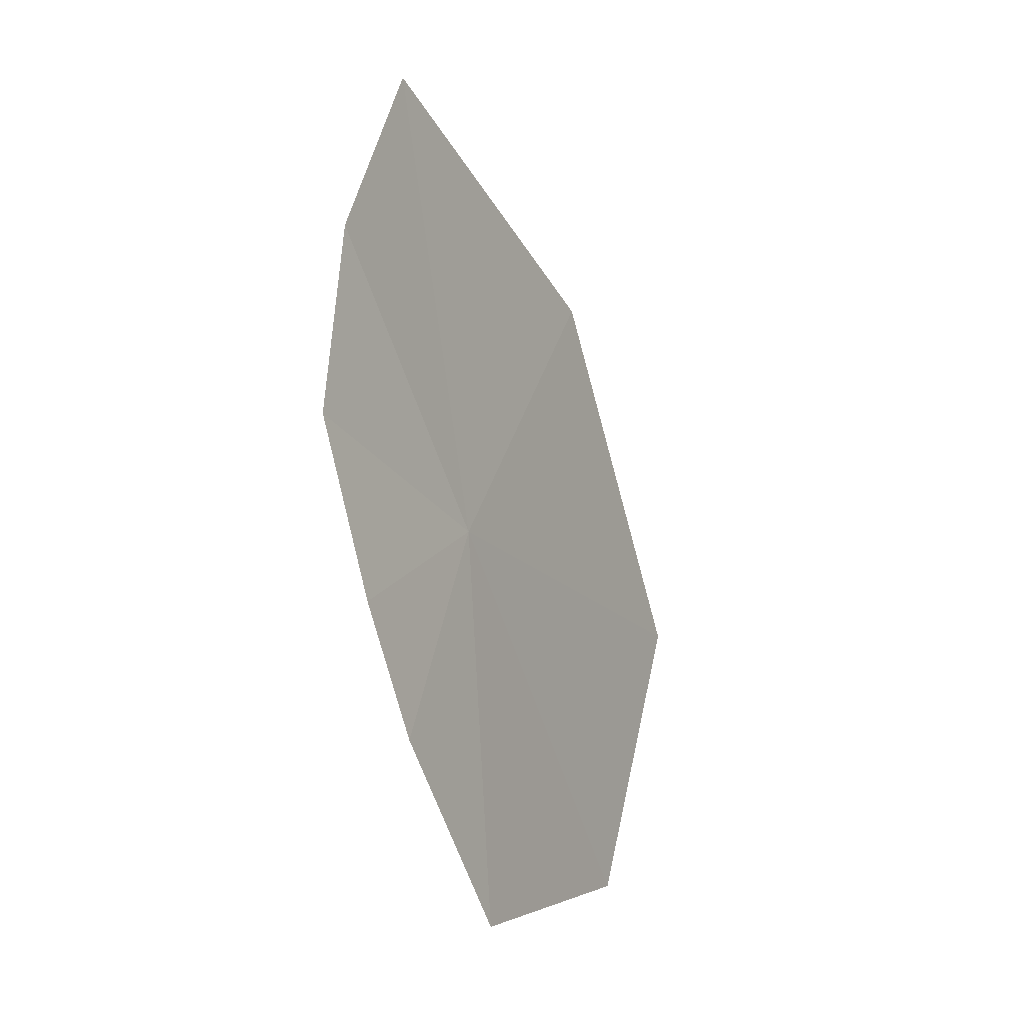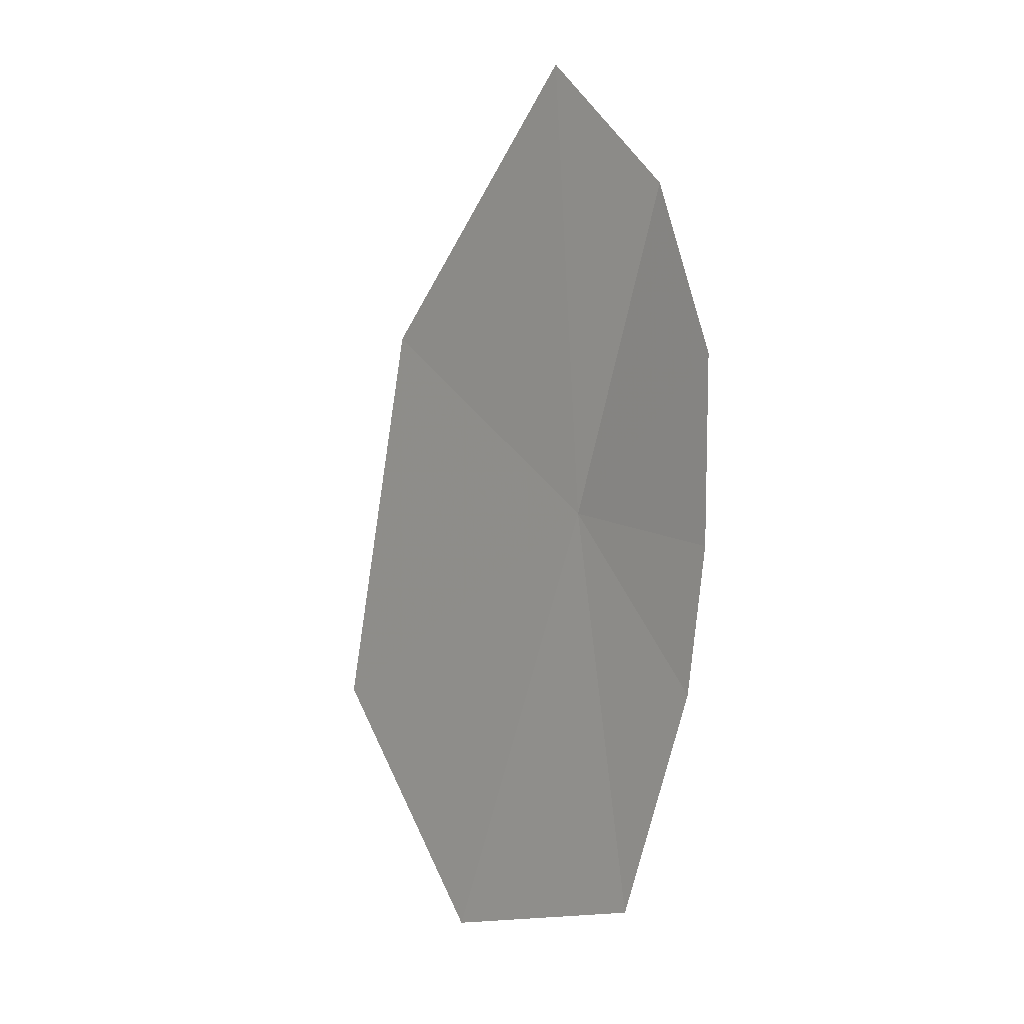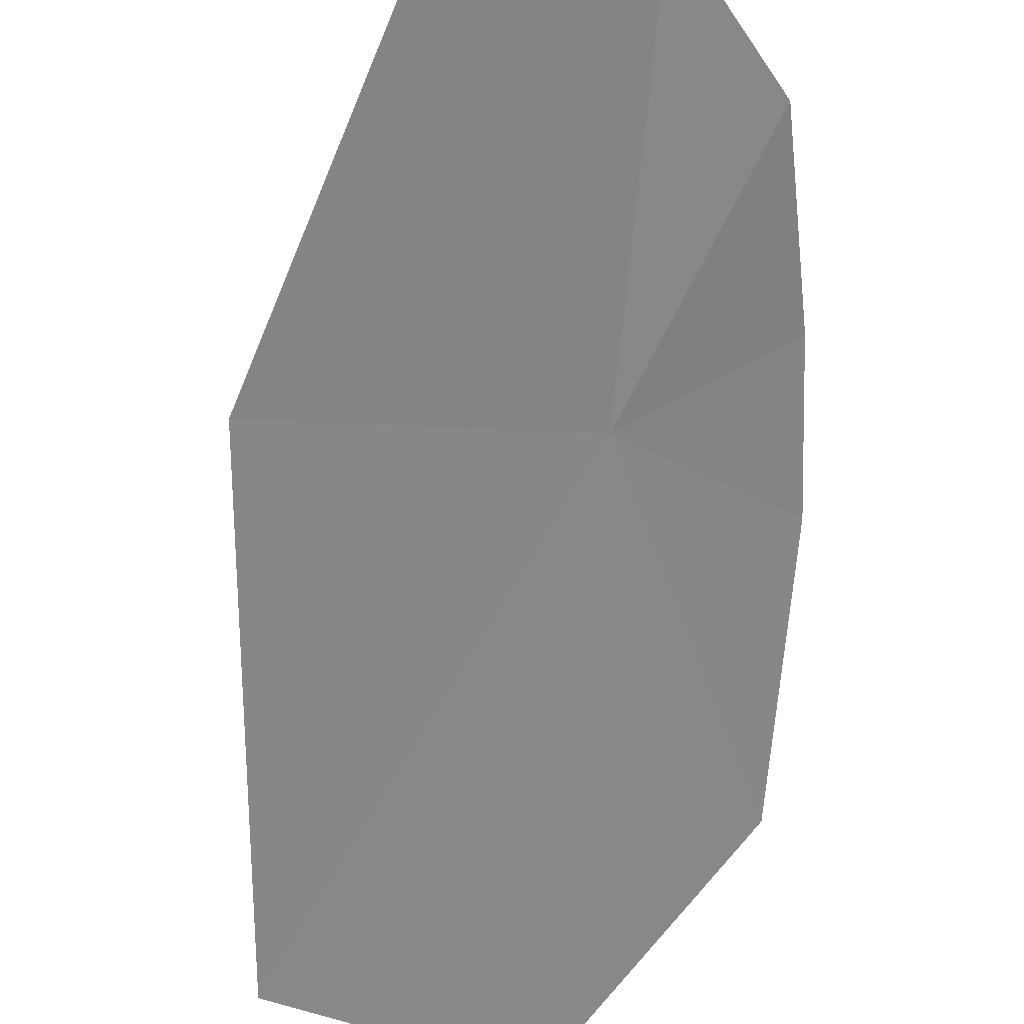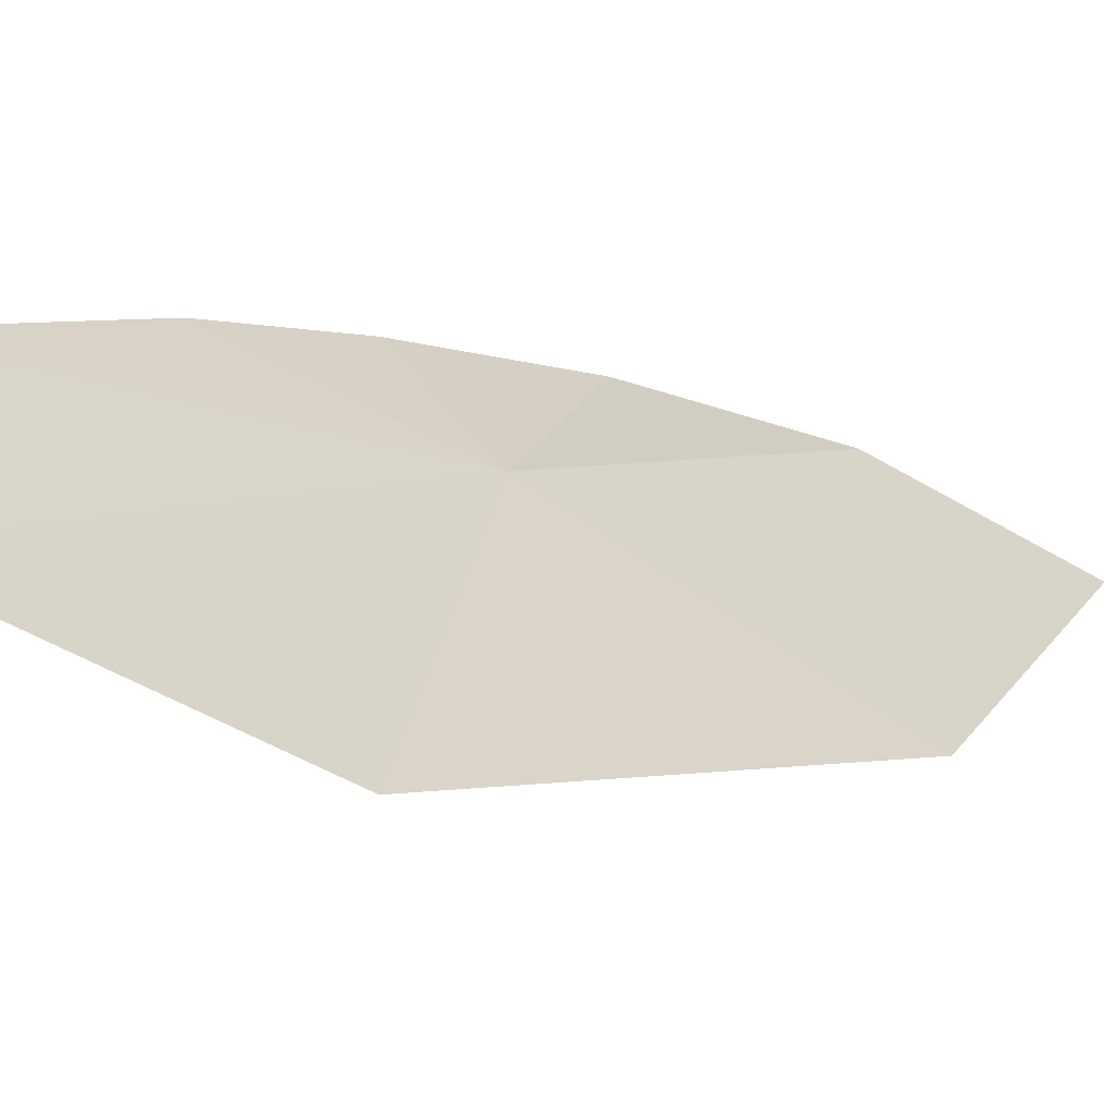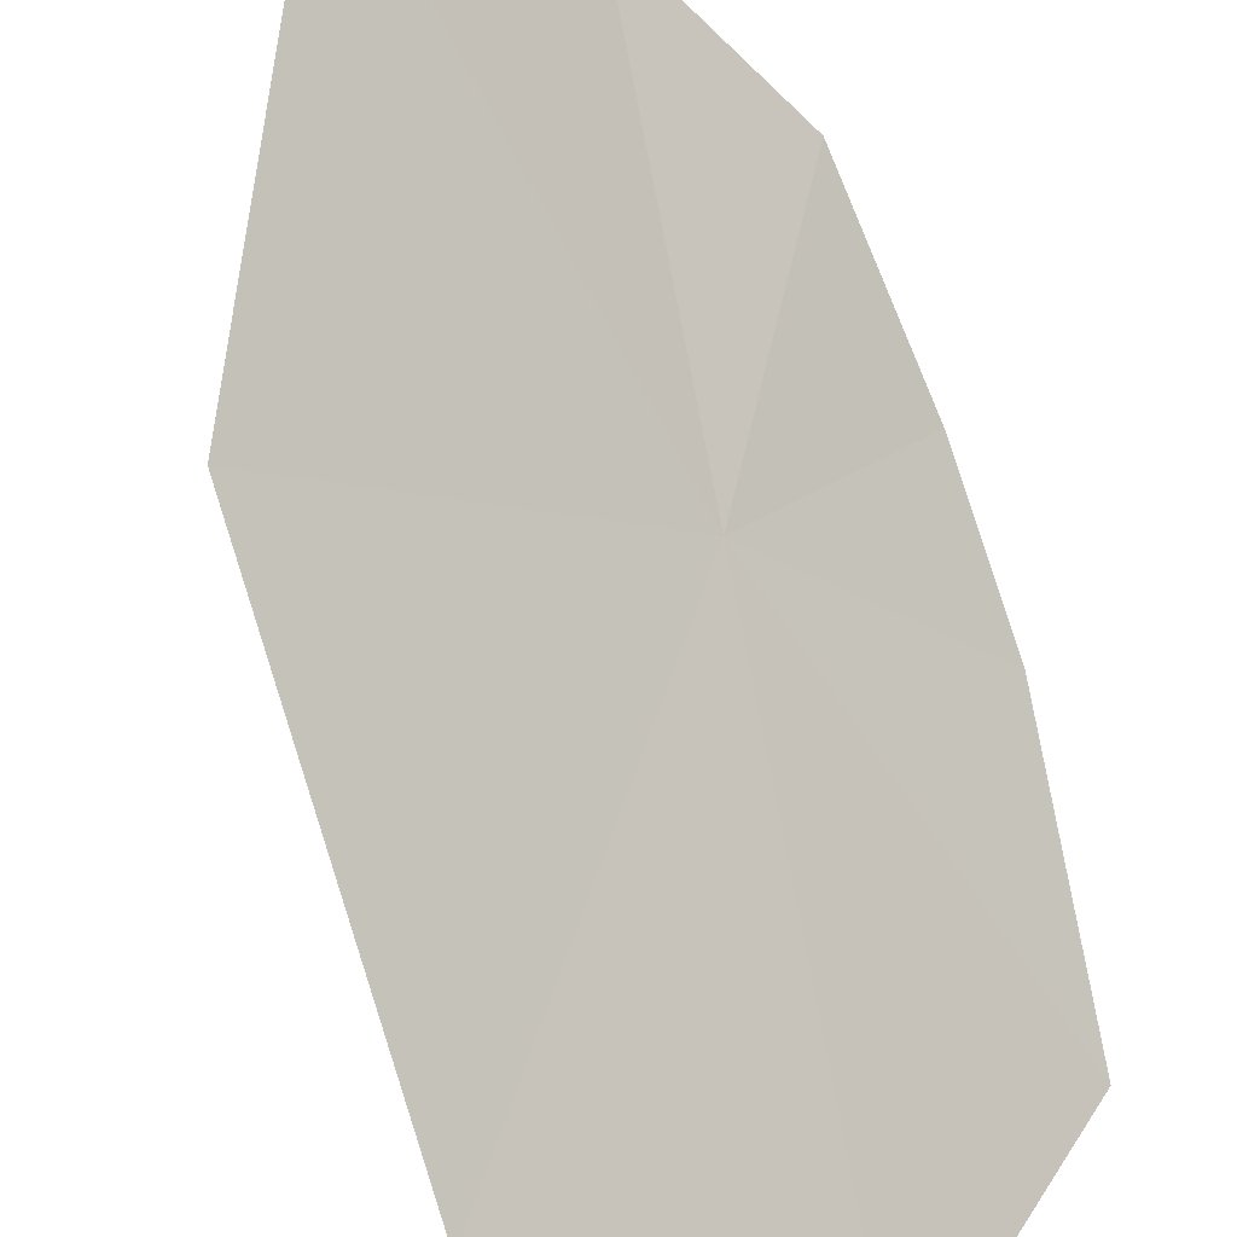
<metadata>
{"format":"obj","ext":"obj","renderer":"f3d","projection":"perspective","resolution":1024,"background":"white","views":[{"elev":8.6,"azim":163.4,"up":"+Z"},{"elev":-4.9,"azim":90.4,"up":"+Z"},{"elev":-53.7,"azim":18.8,"up":"+Y"},{"elev":-12.6,"azim":-111.0,"up":"+Y"},{"elev":-78.6,"azim":35.8,"up":"+Y"}]}
</metadata>
<code>
v 9.628 28.17 48.92
v 10.38 28.58 50.58
v 9.947 28.05 51.35
v 8.698 27.14 50.06
v 9.577 28.42 46.75
v 10.1 28.73 47.93
v 10.55 28.81 49.66
v 10.34 28.8 48.7
v 7.991 26.8 47.95
v 8.571 27.5 46.57
f 1 3 2
f 1 4 3
f 1 6 5
f 1 2 7
f 1 7 8
f 1 10 9
f 1 8 6
f 1 9 4
f 1 5 10

</code>
